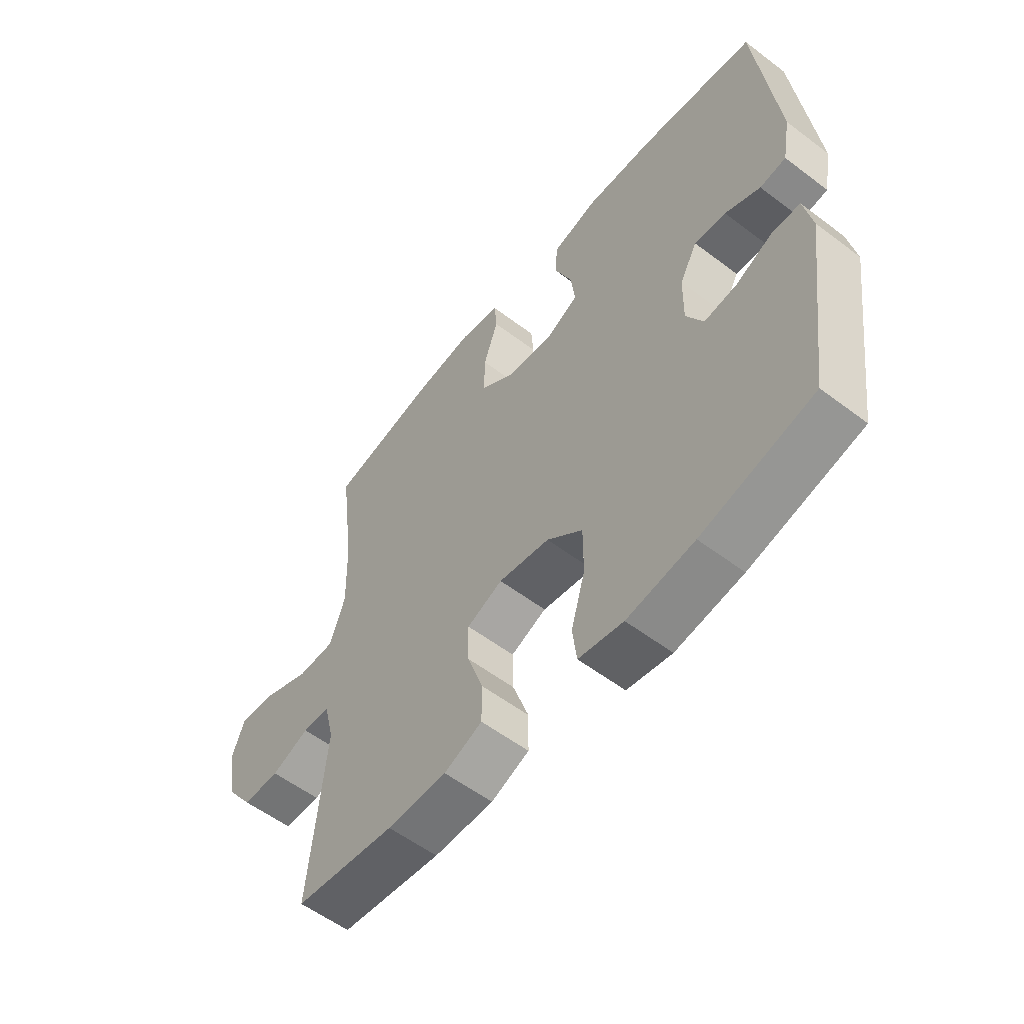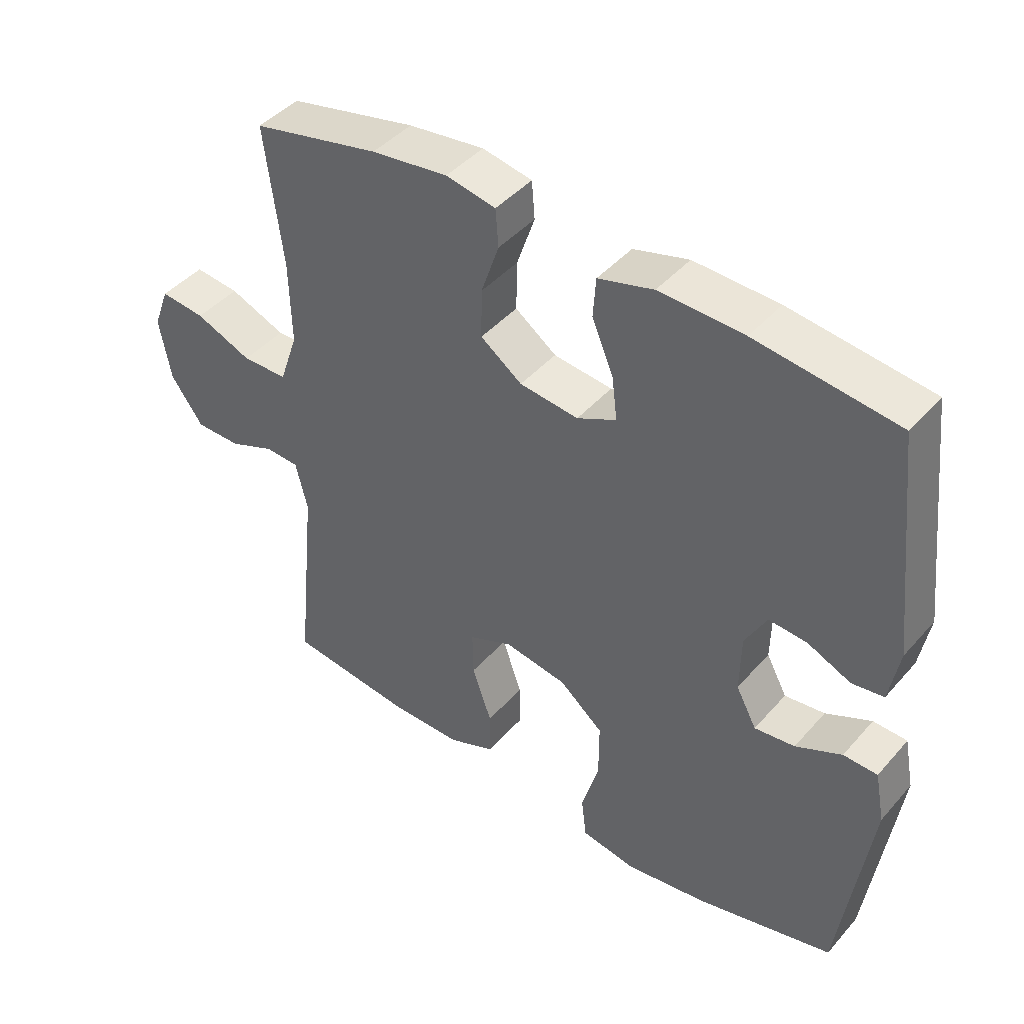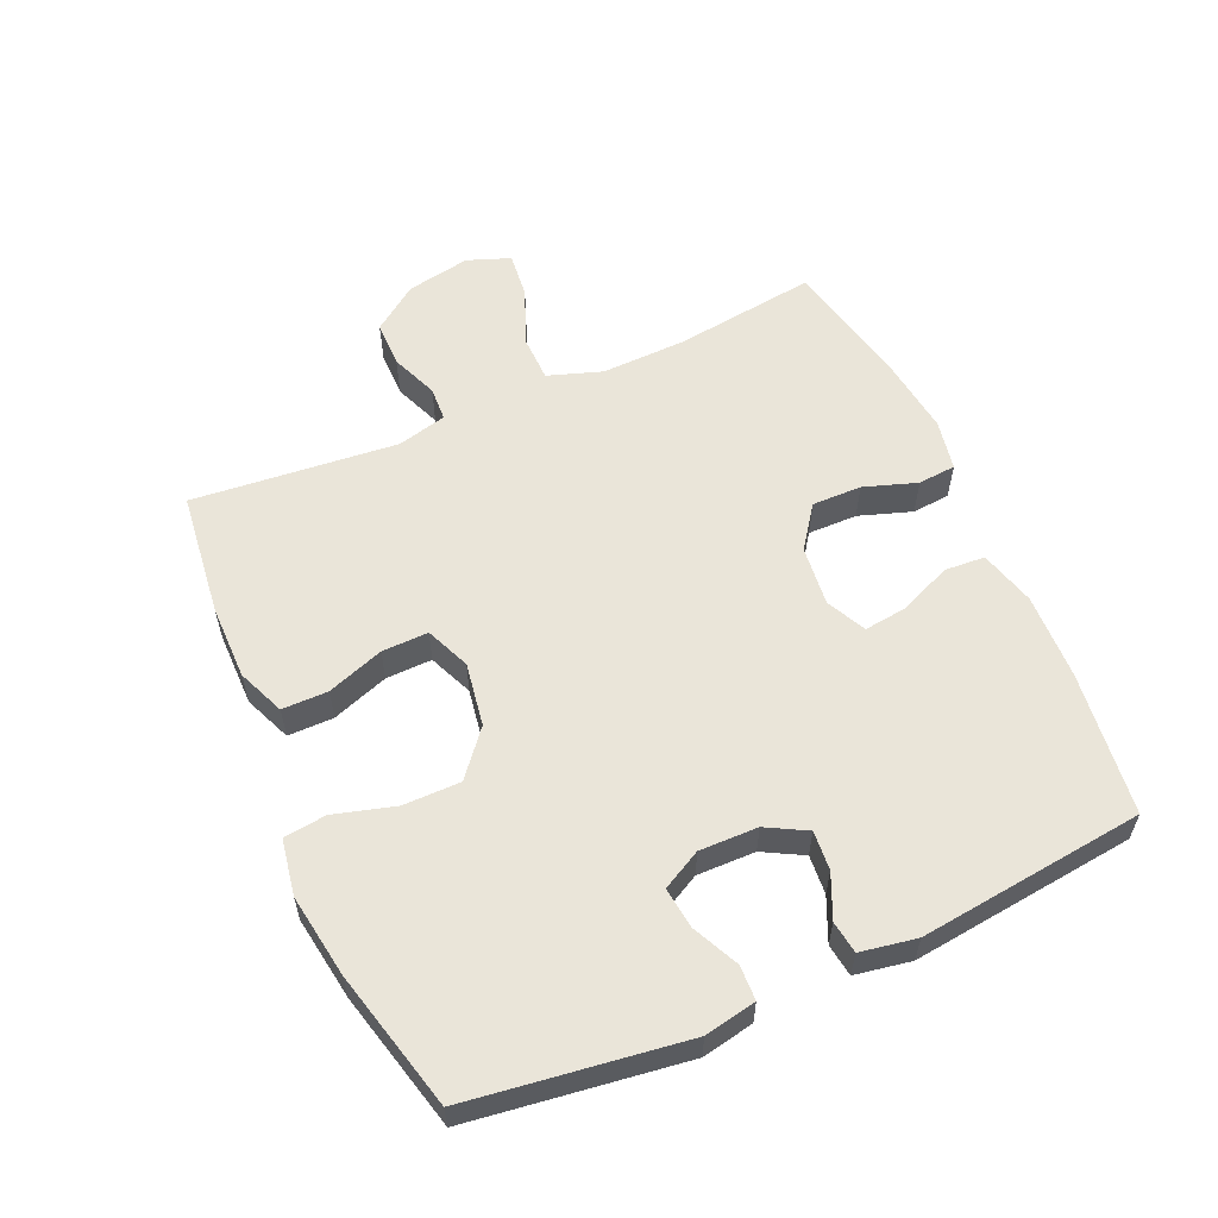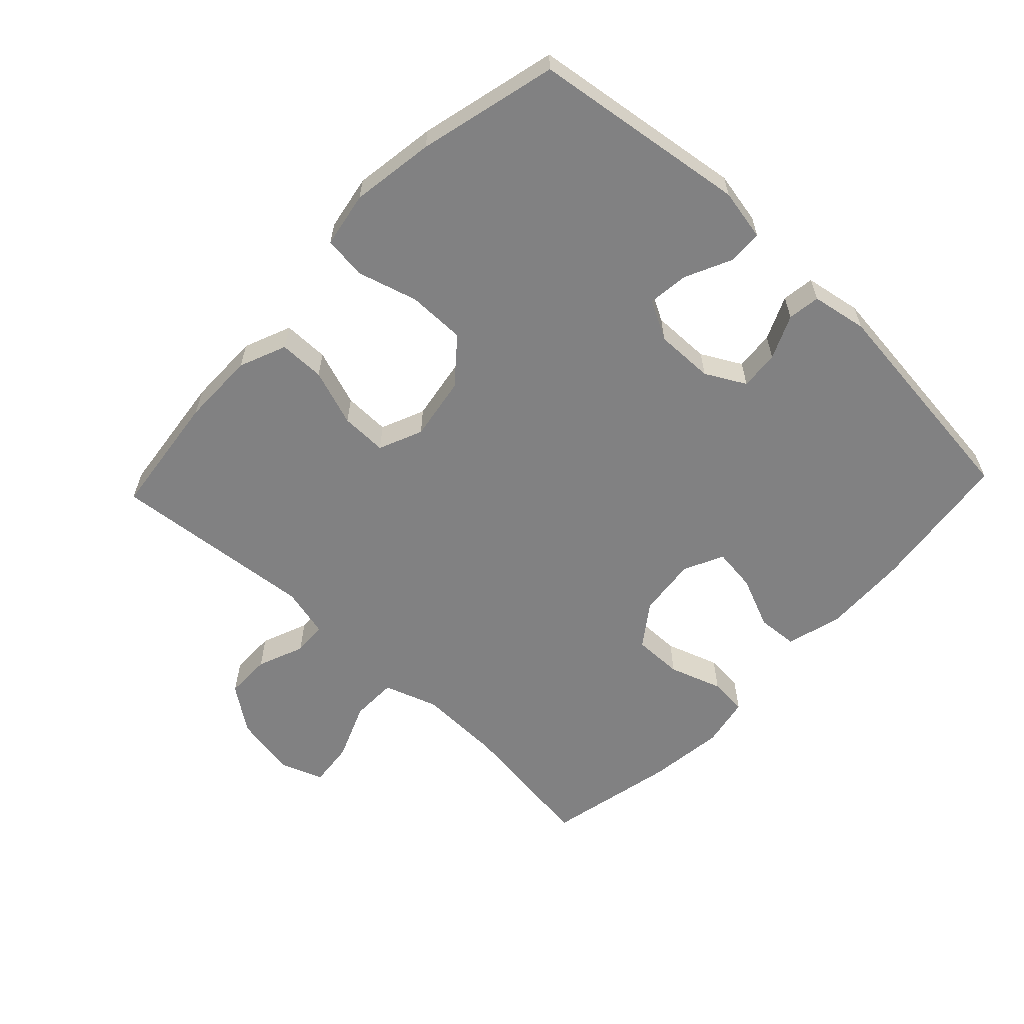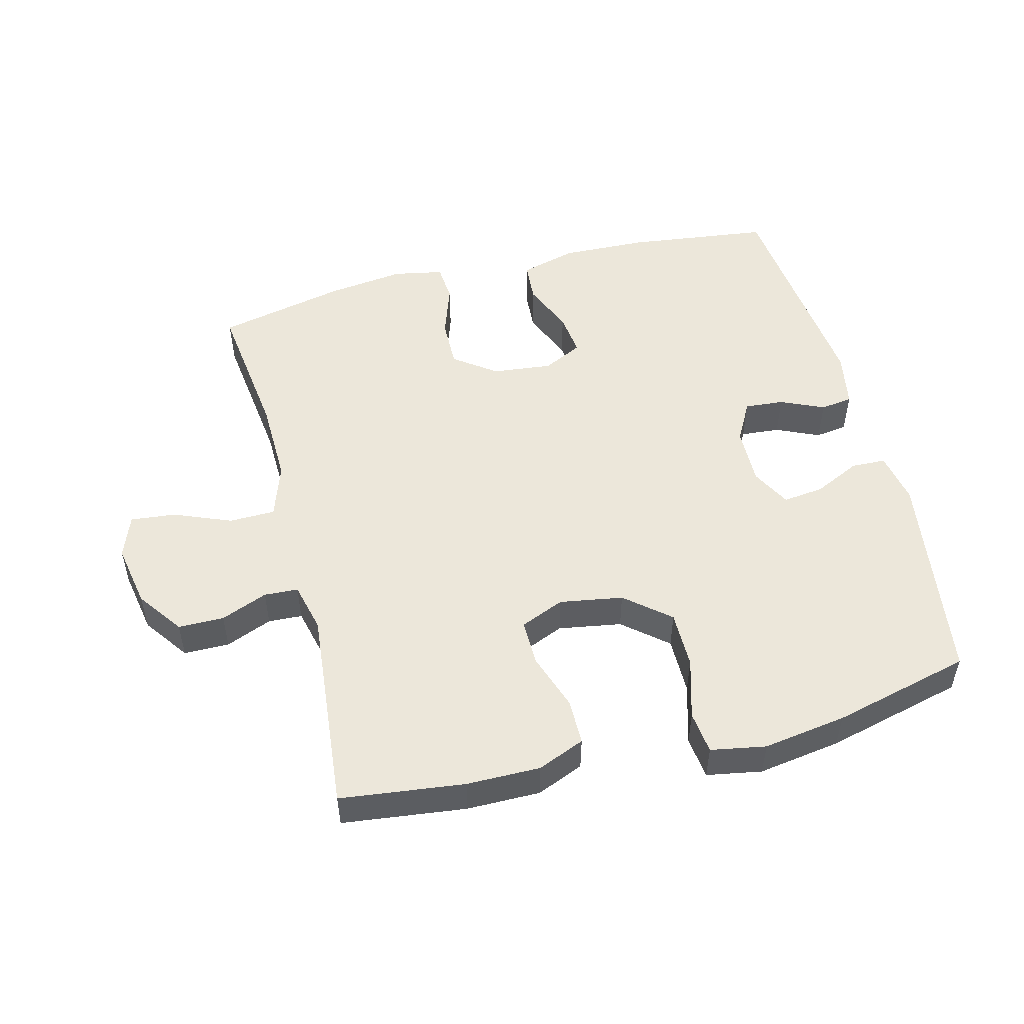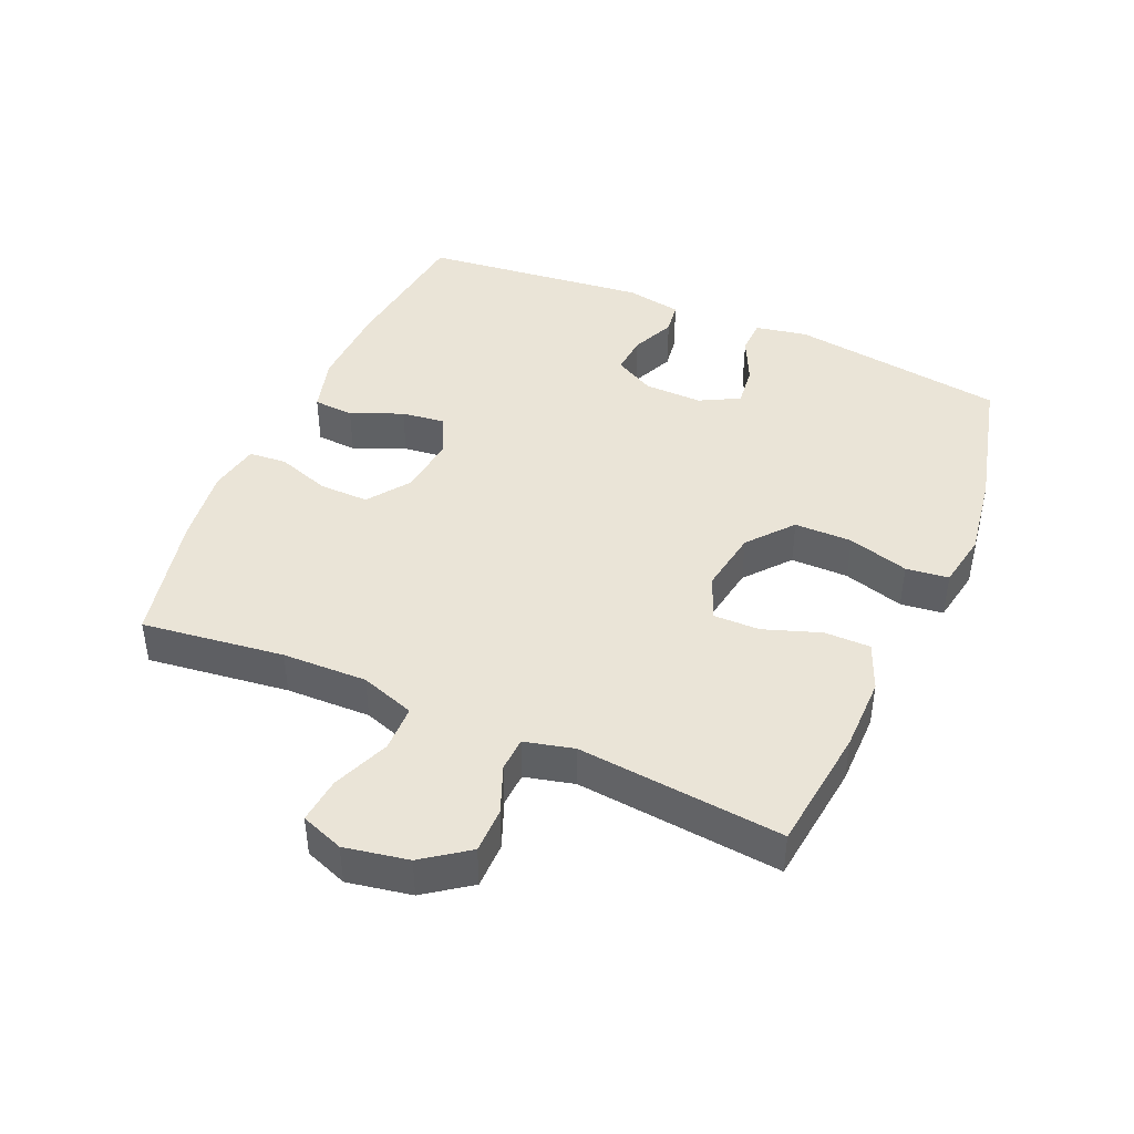
<metadata>
{"format":"obj","ext":"obj","renderer":"f3d","projection":"perspective","resolution":1024,"background":"white","views":[{"elev":-56.3,"azim":-128.4,"up":"+Z"},{"elev":43.5,"azim":-142.2,"up":"+Z"},{"elev":58.2,"azim":-114.0,"up":"+Y"},{"elev":-60.4,"azim":-133.4,"up":"+Y"},{"elev":51.9,"azim":165.7,"up":"+Y"},{"elev":43.6,"azim":113.5,"up":"+Y"}]}
</metadata>
<code>
o path4778
v 0.4458 0.0375 -0.1824
v 0.4646 0.0375 -0.1052
v 0.5178 0.0375 -0.1025
v 0.5907 0.0375 -0.1315
v 0.6622 0.0375 -0.1311
v 0.7132 0.0375 -0.06049
v 0.7315 0.0375 0.03895
v 0.7067 0.0375 0.1053
v 0.6358 0.0375 0.09792
v 0.5467 0.0375 0.06176
v 0.4746 0.0375 0.06303
v 0.4458 0.0375 0.1475
v 0.4489 0.0375 0.2791
v 0.4771 0.0375 0.5002
v 0.2761 0.0375 0.5441
v 0.1558 0.0375 0.5593
v 0.07709 0.0375 0.5441
v 0.07241 0.0375 0.4851
v 0.1005 0.0375 0.4026
v 0.1018 0.0375 0.3254
v 0.03632 0.0375 0.2782
v -0.05666 0.0375 0.2681
v -0.1182 0.0375 0.298
v -0.11 0.0375 0.3655
v -0.07592 0.0375 0.4459
v -0.08033 0.0375 0.509
v -0.1675 0.0375 0.5329
v -0.3012 0.0375 0.5281
v -0.5246 0.0375 0.5002
v -0.5641 0.0375 0.1487
v -0.5484 0.0375 0.06152
v -0.4981 0.0375 0.05439
v -0.4304 0.0375 0.08453
v -0.3693 0.0375 0.08952
v -0.3353 0.0375 0.02716
v -0.3337 0.0375 -0.06392
v -0.3663 0.0375 -0.1249
v -0.43 0.0375 -0.1173
v -0.5023 0.0375 -0.08311
v -0.5561 0.0375 -0.08492
v -0.5717 0.0375 -0.1657
v -0.5246 0.0375 -0.5018
v -0.3084 0.0375 -0.5553
v -0.1783 0.0375 -0.5748
v -0.09196 0.0375 -0.5594
v -0.08391 0.0375 -0.493
v -0.1111 0.0375 -0.3986
v -0.1112 0.0375 -0.3087
v -0.04193 0.0375 -0.2511
v 0.05702 0.0375 -0.2347
v 0.1258 0.0375 -0.2636
v 0.1245 0.0375 -0.3357
v 0.09365 0.0375 -0.4241
v 0.09392 0.0375 -0.4957
v 0.1675 0.0375 -0.5259
v 0.2829 0.0375 -0.5254
v 0.4771 0.0375 -0.5018
v 0.4458 -0.0375 -0.1824
v 0.4646 -0.0375 -0.1052
v 0.5178 -0.0375 -0.1025
v 0.5907 -0.0375 -0.1315
v 0.6622 -0.0375 -0.1311
v 0.7132 -0.0375 -0.06049
v 0.7315 -0.0375 0.03895
v 0.7067 -0.0375 0.1053
v 0.6358 -0.0375 0.09792
v 0.5467 -0.0375 0.06176
v 0.4746 -0.0375 0.06303
v 0.4458 -0.0375 0.1475
v 0.4489 -0.0375 0.2791
v 0.4771 -0.0375 0.5002
v 0.2761 -0.0375 0.5441
v 0.1558 -0.0375 0.5593
v 0.07709 -0.0375 0.5441
v 0.07241 -0.0375 0.4851
v 0.1005 -0.0375 0.4026
v 0.1018 -0.0375 0.3254
v 0.03632 -0.0375 0.2782
v -0.05666 -0.0375 0.2681
v -0.1182 -0.0375 0.298
v -0.11 -0.0375 0.3655
v -0.07592 -0.0375 0.4459
v -0.08033 -0.0375 0.509
v -0.1675 -0.0375 0.5329
v -0.3012 -0.0375 0.5281
v -0.5246 -0.0375 0.5002
v -0.5641 -0.0375 0.1487
v -0.5484 -0.0375 0.06152
v -0.4981 -0.0375 0.05439
v -0.4304 -0.0375 0.08453
v -0.3693 -0.0375 0.08952
v -0.3353 -0.0375 0.02716
v -0.3337 -0.0375 -0.06392
v -0.3663 -0.0375 -0.1249
v -0.43 -0.0375 -0.1173
v -0.5023 -0.0375 -0.08311
v -0.5561 -0.0375 -0.08492
v -0.5717 -0.0375 -0.1657
v -0.5246 -0.0375 -0.5018
v -0.3084 -0.0375 -0.5553
v -0.1783 -0.0375 -0.5748
v -0.09196 -0.0375 -0.5594
v -0.08391 -0.0375 -0.493
v -0.1111 -0.0375 -0.3986
v -0.1112 -0.0375 -0.3087
v -0.04193 -0.0375 -0.2511
v 0.05702 -0.0375 -0.2347
v 0.1258 -0.0375 -0.2636
v 0.1245 -0.0375 -0.3357
v 0.09365 -0.0375 -0.4241
v 0.09392 -0.0375 -0.4957
v 0.1675 -0.0375 -0.5259
v 0.2829 -0.0375 -0.5254
v 0.4771 -0.0375 -0.5018
v 0.7132 0.0375 -0.06049
v 0.7315 0.0375 0.03895
v 0.7067 0.0375 0.1053
v 0.7067 0.0375 0.1053
v 0.6622 0.0375 -0.1311
v 0.6358 0.0375 0.09792
v 0.5907 0.0375 -0.1315
v 0.5467 0.0375 0.06176
v 0.5178 0.0375 -0.1025
v 0.4746 0.0375 0.06303
v 0.4746 0.0375 0.06303
v 0.4646 0.0375 -0.1052
v 0.4646 0.0375 -0.1052
v 0.4458 0.0375 0.1475
v 0.4458 0.0375 -0.1824
v 0.4489 0.0375 0.2791
v 0.4771 0.0375 0.5002
v 0.4771 0.0375 0.5002
v 0.4771 0.0375 -0.5018
v 0.4771 0.0375 -0.5018
v 0.2829 0.0375 -0.5254
v 0.2761 0.0375 0.5441
v 0.1675 0.0375 -0.5259
v 0.1558 0.0375 0.5593
v 0.09392 0.0375 -0.4957
v 0.09392 0.0375 -0.4957
v 0.1258 0.0375 -0.2636
v 0.1258 0.0375 -0.2636
v 0.1245 0.0375 -0.3357
v 0.07709 0.0375 0.5441
v 0.07709 0.0375 0.5441
v 0.05702 0.0375 -0.2347
v 0.1005 0.0375 0.4026
v 0.1018 0.0375 0.3254
v 0.09365 0.0375 -0.4241
v 0.03632 0.0375 0.2782
v 0.07241 0.0375 0.4851
v -0.04193 0.0375 -0.2511
v -0.05666 0.0375 0.2681
v -0.1112 0.0375 -0.3087
v -0.1182 0.0375 0.298
v -0.1182 0.0375 0.298
v -0.11 0.0375 0.3655
v -0.07592 0.0375 0.4459
v -0.08033 0.0375 0.509
v -0.08033 0.0375 0.509
v -0.1675 0.0375 0.5329
v -0.09196 0.0375 -0.5594
v -0.09196 0.0375 -0.5594
v -0.08391 0.0375 -0.493
v -0.1111 0.0375 -0.3986
v -0.1783 0.0375 -0.5748
v -0.3012 0.0375 0.5281
v -0.3084 0.0375 -0.5553
v -0.3353 0.0375 0.02716
v -0.3337 0.0375 -0.06392
v -0.3663 0.0375 -0.1249
v -0.3663 0.0375 -0.1249
v -0.3693 0.0375 0.08952
v -0.3693 0.0375 0.08952
v -0.43 0.0375 -0.1173
v -0.4304 0.0375 0.08453
v -0.5246 0.0375 -0.5018
v -0.5246 0.0375 -0.5018
v -0.5023 0.0375 -0.08311
v -0.4981 0.0375 0.05439
v -0.5484 0.0375 0.06152
v -0.5484 0.0375 0.06152
v -0.5246 0.0375 0.5002
v -0.5246 0.0375 0.5002
v -0.5561 0.0375 -0.08492
v -0.5561 0.0375 -0.08492
v -0.5641 0.0375 0.1487
v -0.5717 0.0375 -0.1657
v 0.7132 -0.0375 -0.06049
v 0.7315 -0.0375 0.03895
v 0.7067 -0.0375 0.1053
v 0.7067 -0.0375 0.1053
v 0.6622 -0.0375 -0.1311
v 0.6358 -0.0375 0.09792
v 0.5907 -0.0375 -0.1315
v 0.5467 -0.0375 0.06176
v 0.5178 -0.0375 -0.1025
v 0.4746 -0.0375 0.06303
v 0.4746 -0.0375 0.06303
v 0.4646 -0.0375 -0.1052
v 0.4646 -0.0375 -0.1052
v 0.4458 -0.0375 0.1475
v 0.4458 -0.0375 -0.1824
v 0.4489 -0.0375 0.2791
v 0.4771 -0.0375 0.5002
v 0.4771 -0.0375 0.5002
v 0.4771 -0.0375 -0.5018
v 0.4771 -0.0375 -0.5018
v 0.2829 -0.0375 -0.5254
v 0.2761 -0.0375 0.5441
v 0.1675 -0.0375 -0.5259
v 0.1558 -0.0375 0.5593
v 0.09392 -0.0375 -0.4957
v 0.09392 -0.0375 -0.4957
v 0.1258 -0.0375 -0.2636
v 0.1258 -0.0375 -0.2636
v 0.1245 -0.0375 -0.3357
v 0.07709 -0.0375 0.5441
v 0.07709 -0.0375 0.5441
v 0.05702 -0.0375 -0.2347
v 0.1005 -0.0375 0.4026
v 0.1018 -0.0375 0.3254
v 0.09365 -0.0375 -0.4241
v 0.03632 -0.0375 0.2782
v 0.07241 -0.0375 0.4851
v -0.04193 -0.0375 -0.2511
v -0.05666 -0.0375 0.2681
v -0.1112 -0.0375 -0.3087
v -0.1182 -0.0375 0.298
v -0.1182 -0.0375 0.298
v -0.11 -0.0375 0.3655
v -0.07592 -0.0375 0.4459
v -0.08033 -0.0375 0.509
v -0.08033 -0.0375 0.509
v -0.1675 -0.0375 0.5329
v -0.09196 -0.0375 -0.5594
v -0.09196 -0.0375 -0.5594
v -0.08391 -0.0375 -0.493
v -0.1111 -0.0375 -0.3986
v -0.1783 -0.0375 -0.5748
v -0.3012 -0.0375 0.5281
v -0.3084 -0.0375 -0.5553
v -0.3353 -0.0375 0.02716
v -0.3337 -0.0375 -0.06392
v -0.3663 -0.0375 -0.1249
v -0.3663 -0.0375 -0.1249
v -0.3693 -0.0375 0.08952
v -0.3693 -0.0375 0.08952
v -0.43 -0.0375 -0.1173
v -0.4304 -0.0375 0.08453
v -0.5246 -0.0375 -0.5018
v -0.5246 -0.0375 -0.5018
v -0.5023 -0.0375 -0.08311
v -0.4981 -0.0375 0.05439
v -0.5484 -0.0375 0.06152
v -0.5484 -0.0375 0.06152
v -0.5246 -0.0375 0.5002
v -0.5246 -0.0375 0.5002
v -0.5561 -0.0375 -0.08492
v -0.5561 -0.0375 -0.08492
v -0.5641 -0.0375 0.1487
v -0.5717 -0.0375 -0.1657
f 220 215 198
f 247 229 241
f 236 238 240
f 254 261 255
f 240 239 242
f 253 262 249
f 218 225 212
f 202 220 198
f 227 220 224
f 233 235 232
f 196 189 194
f 210 221 222
f 249 251 245
f 198 197 196
f 257 247 241
f 251 249 262
f 197 195 196
f 241 229 231
f 222 224 202
f 244 228 226
f 212 221 210
f 203 217 209
f 211 223 213
f 261 247 257
f 250 261 254
f 239 240 238
f 229 243 227
f 209 217 211
f 245 228 244
f 224 220 202
f 198 200 197
f 232 235 231
f 243 229 247
f 189 196 195
f 227 226 220
f 221 212 225
f 198 215 200
f 242 245 251
f 194 189 190
f 210 222 204
f 241 231 235
f 247 261 250
f 259 262 253
f 210 204 205
f 228 242 239
f 189 195 193
f 211 217 223
f 243 226 227
f 194 190 191
f 204 222 202
f 244 226 243
f 245 242 228
f 203 215 217
f 203 209 207
f 200 215 203
f 6 7 64 63
f 7 118 192 64
f 5 6 63 62
f 8 9 66 65
f 4 5 62 61
f 9 10 67 66
f 3 4 61 60
f 10 125 199 67
f 127 3 60 201
f 11 12 69 68
f 1 2 59 58
f 13 132 206 70
f 134 1 58 208
f 12 13 70 69
f 56 57 114 113
f 14 15 72 71
f 55 56 113 112
f 15 16 73 72
f 140 55 112 214
f 142 52 109 216
f 16 145 219 73
f 50 51 108 107
f 19 20 77 76
f 53 54 111 110
f 52 53 110 109
f 20 21 78 77
f 18 19 76 75
f 17 18 75 74
f 49 50 107 106
f 21 22 79 78
f 48 49 106 105
f 22 156 230 79
f 24 25 82 81
f 25 160 234 82
f 26 27 84 83
f 163 46 103 237
f 46 47 104 103
f 44 45 102 101
f 23 24 81 80
f 47 48 105 104
f 27 28 85 84
f 43 44 101 100
f 35 36 93 92
f 36 172 246 93
f 174 35 92 248
f 37 38 95 94
f 33 34 91 90
f 178 43 100 252
f 38 39 96 95
f 32 33 90 89
f 182 32 89 256
f 28 184 258 85
f 39 186 260 96
f 30 31 88 87
f 29 30 87 86
f 41 42 99 98
f 40 41 98 97
f 146 124 141
f 173 167 155
f 162 166 164
f 180 181 187
f 166 168 165
f 179 175 188
f 144 138 151
f 128 124 146
f 153 150 146
f 159 158 161
f 122 120 115
f 136 148 147
f 175 171 177
f 124 122 123
f 183 167 173
f 177 188 175
f 123 122 121
f 167 157 155
f 148 128 150
f 170 152 154
f 138 136 147
f 129 135 143
f 137 139 149
f 187 183 173
f 176 180 187
f 165 164 166
f 155 153 169
f 135 137 143
f 171 170 154
f 150 128 146
f 124 123 126
f 158 157 161
f 169 173 155
f 115 121 122
f 153 146 152
f 147 151 138
f 124 126 141
f 168 177 171
f 120 116 115
f 136 130 148
f 167 161 157
f 173 176 187
f 185 179 188
f 136 131 130
f 154 165 168
f 115 119 121
f 137 149 143
f 169 153 152
f 120 117 116
f 130 128 148
f 170 169 152
f 171 154 168
f 129 143 141
f 129 133 135
f 126 129 141

</code>
